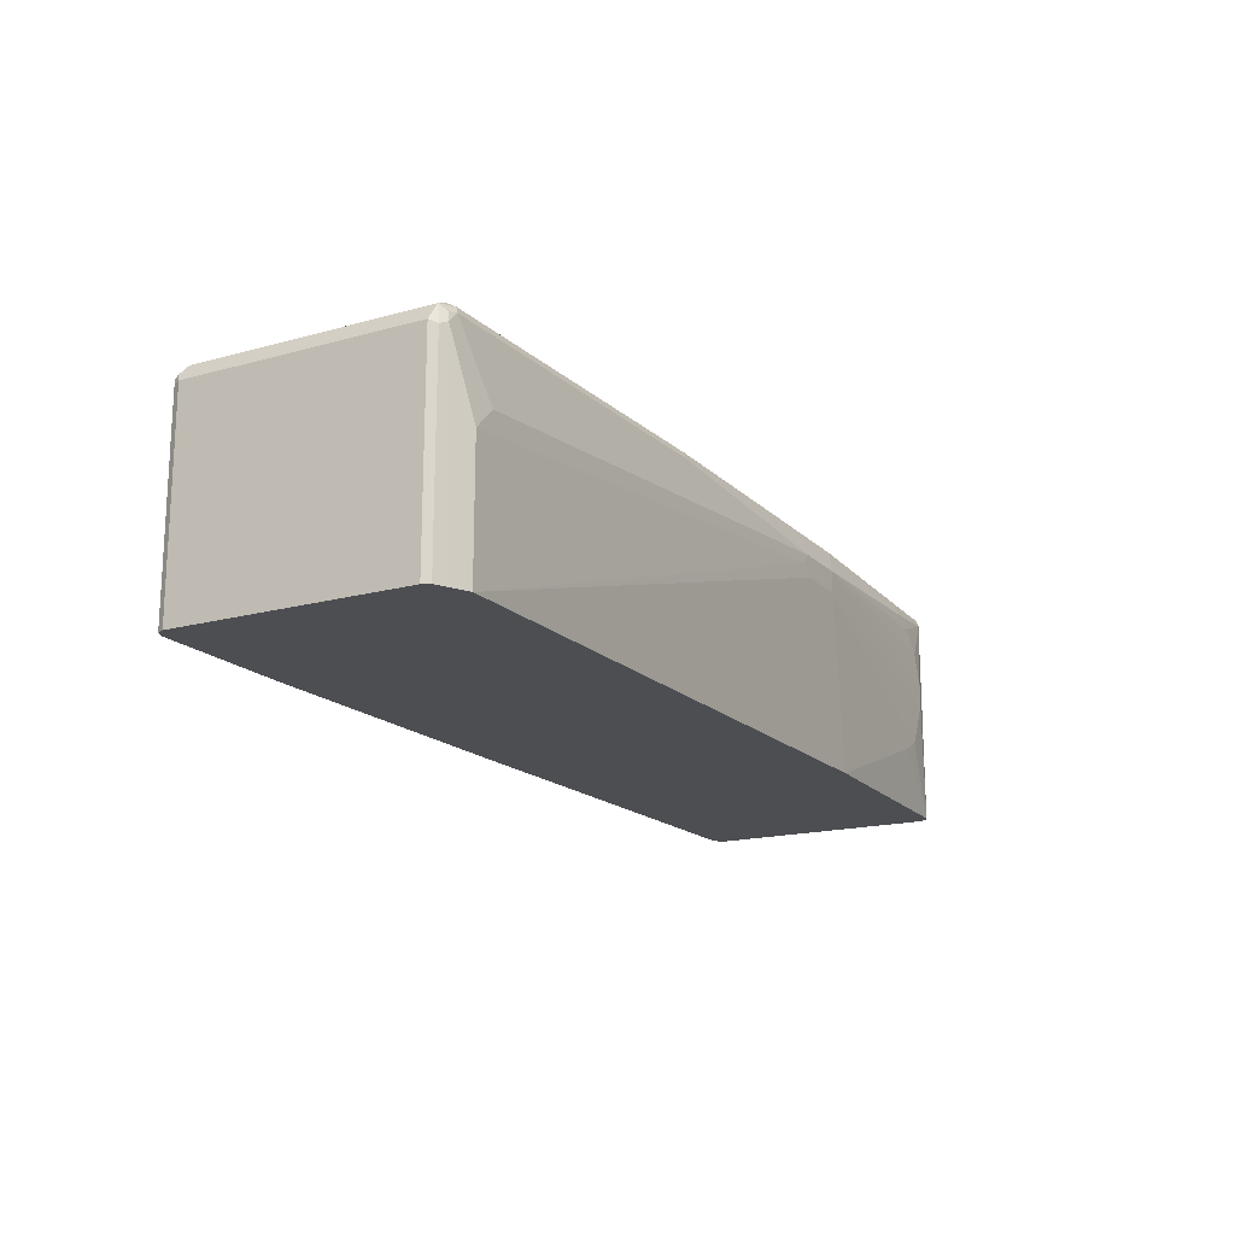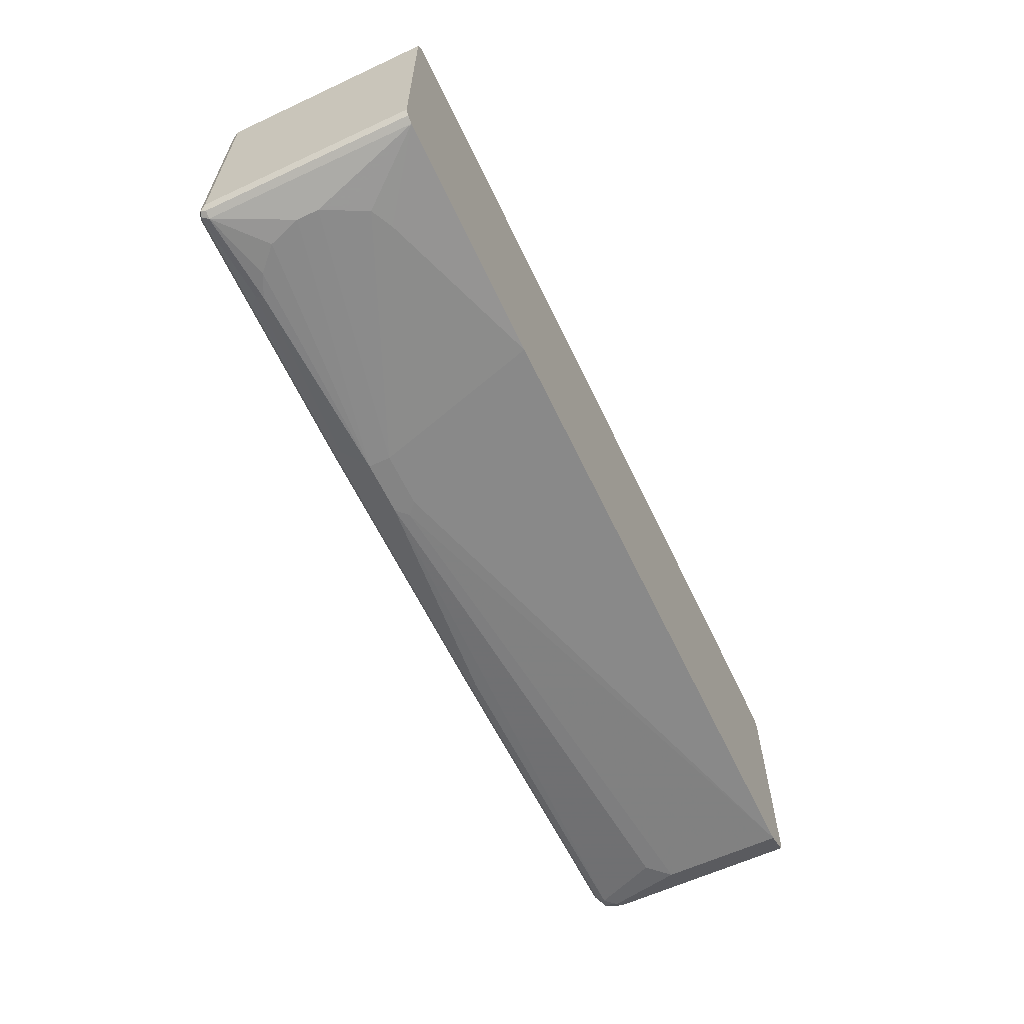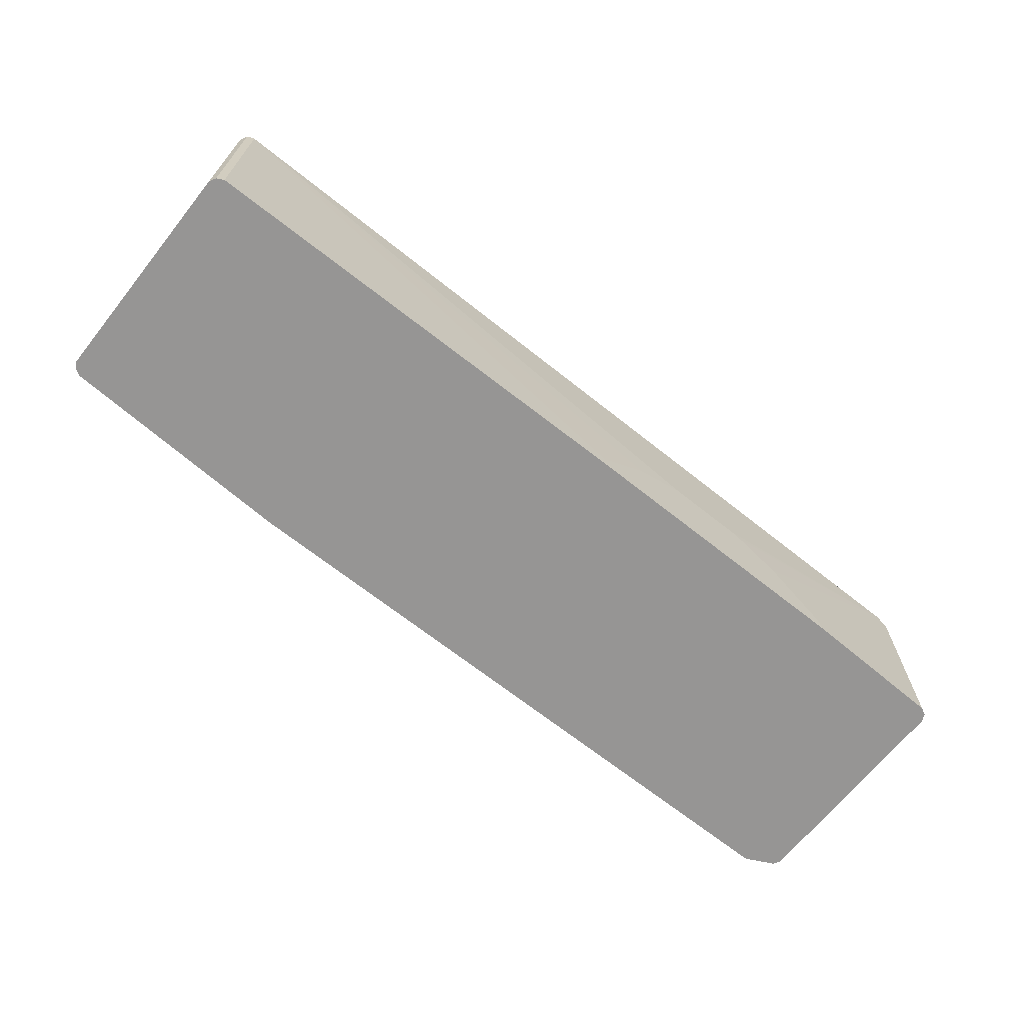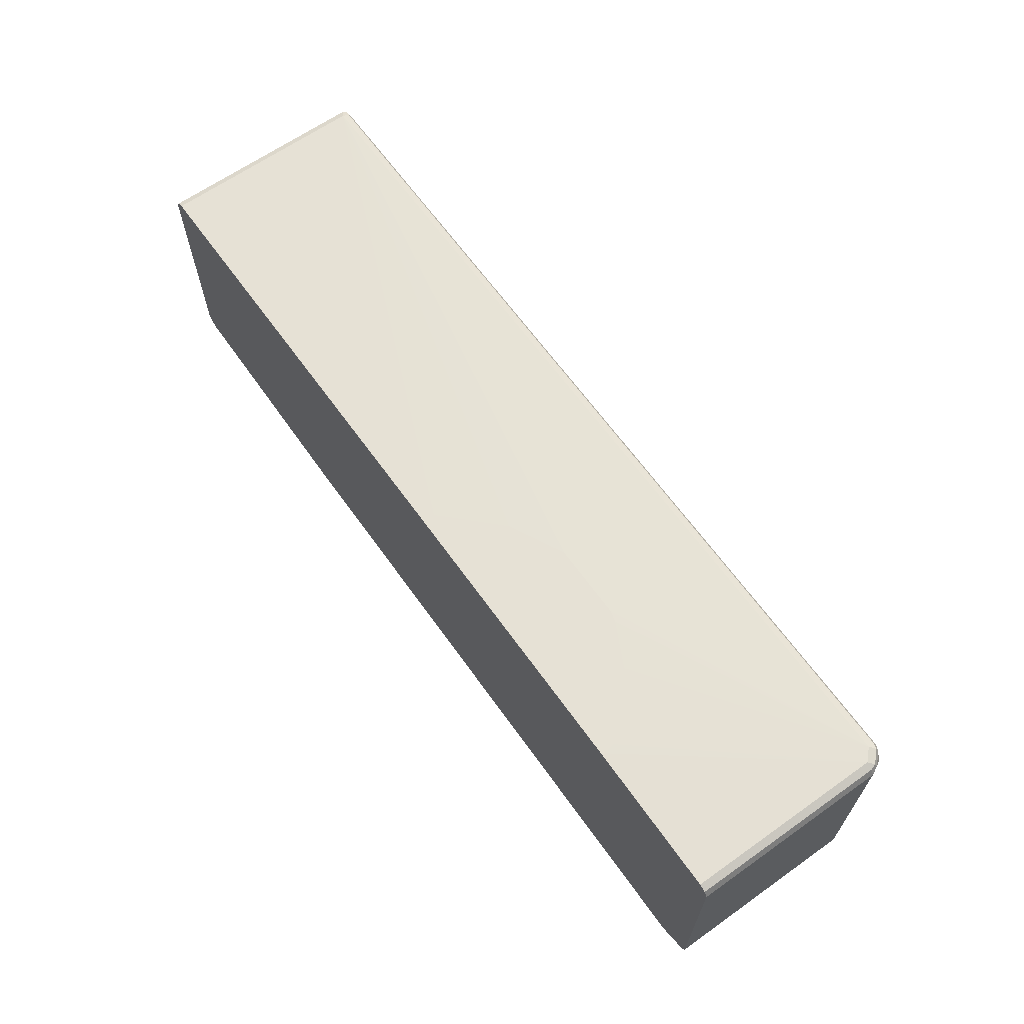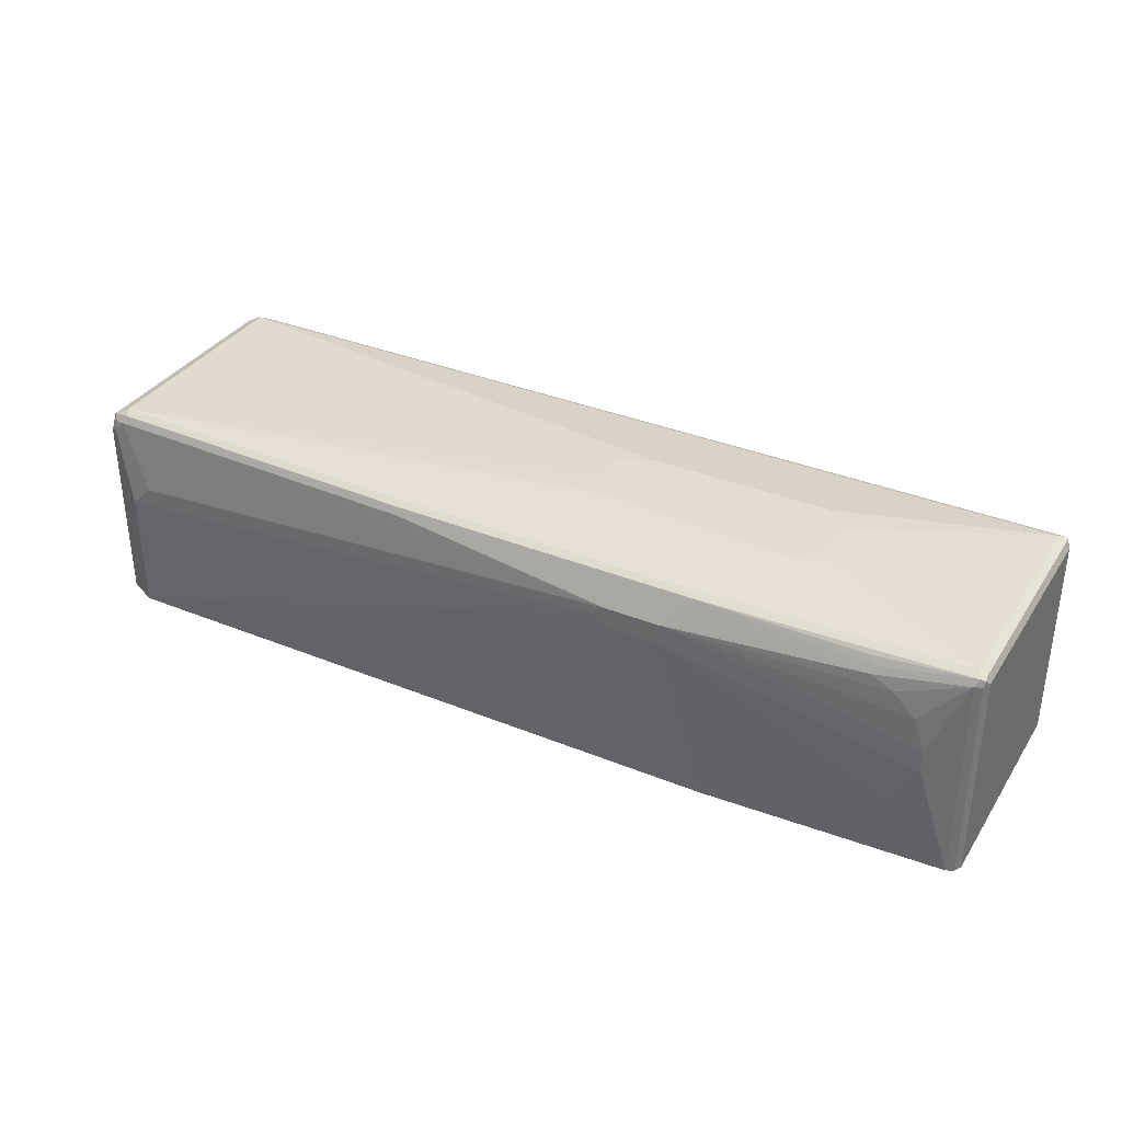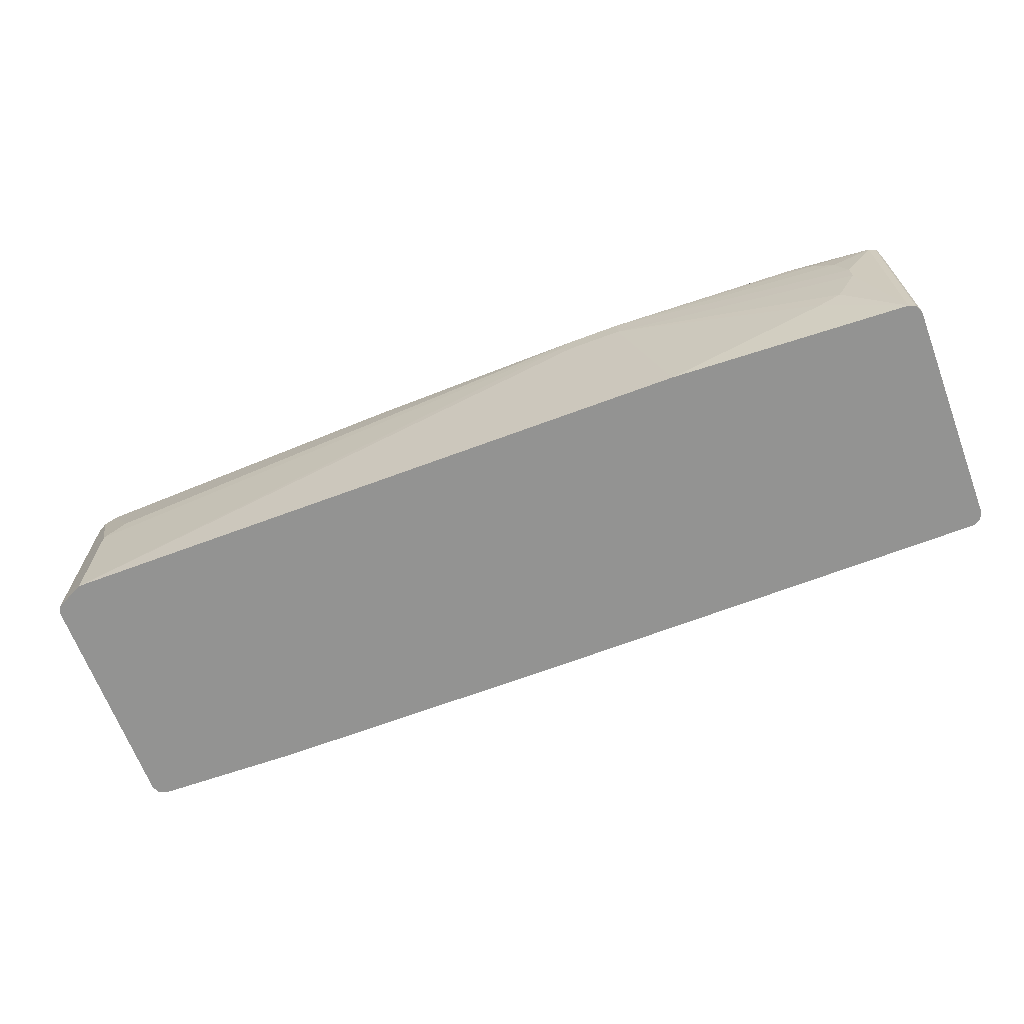
<metadata>
{"format":"obj","ext":"obj","renderer":"f3d","projection":"perspective","resolution":1024,"background":"white","views":[{"elev":-16.9,"azim":119.1,"up":"+Y"},{"elev":-61.3,"azim":-64.7,"up":"+Z"},{"elev":-67.5,"azim":-38.6,"up":"+Y"},{"elev":64.5,"azim":54.5,"up":"+Z"},{"elev":34.8,"azim":-151.4,"up":"+Y"},{"elev":-66.6,"azim":-159.4,"up":"+Y"}]}
</metadata>
<code>
v -0.1243 0.4089 -0.3734
v -0.1421 0.3911 -0.3734
v -0.1421 0.4267 -0.3734
v 0.729 0.3556 -0.3556
v 0.7644 0.32 -0.3556
v 0.7644 0.1194 -0.3556
v -0.231 0.3911 -0.3734
v -0.231 0.4267 -0.3734
v 0.231 0.4623 -0.3556
v 0.7823 0.4623 -0.3378
v 0.8001 0.4445 -0.3378
v 0.7882 0.3259 -0.3437
v 0.795 0.1194 -0.3404
v -0.3021 0.1194 -0.3556
v -0.5689 0.2134 -0.3556
v -0.6045 0.2312 -0.3556
v -0.6223 0.2667 -0.3556
v -0.64 0.3023 -0.3556
v -0.2667 0.4623 -0.3556
v -0.64 0.3378 -0.3556
v -0.6223 0.3911 -0.3556
v -0.5867 0.4267 -0.3556
v -0.551 0.4445 -0.3556
v 0.2252 0.4741 -0.3496
v 0.7763 0.4741 -0.3319
v 0.7971 0.4593 -0.3349
v 0.8119 0.4386 -0.3319
v 0.8102 0.1194 -0.3327
v -0.6934 0.1194 -0.3378
v -0.557 0.4563 -0.3496
v -0.2725 0.4741 -0.3496
v -0.6934 0.4623 -0.3378
v 0.231 0.4801 -0.3378
v 0.7823 0.4801 -0.32
v 0.8059 0.4682 -0.3259
v 0.8119 0.1194 -0.3319
v 0.8179 0.4445 -0.32
v -0.7052 0.1194 -0.3319
v -0.5452 0.4682 -0.3437
v -0.6992 0.4741 -0.3319
v -0.2667 0.4801 -0.3378
v -0.7052 0.4623 -0.3319
v -0.7067 0.4712 -0.3289
v -0.3021 0.4978 -0.2133
v 0.7823 0.4801 0.05331
v -0.05323 0.4978 -0.1955
v -0.03542 0.4978 -0.1778
v -0.01776 0.4978 -0.16
v 0.8059 0.4682 0.0474
v 0.8179 0.1194 -0.32
v 0.8179 0.4445 0.05331
v -0.7112 0.1194 -0.32
v -0.6934 0.4801 -0.32
v -0.3732 0.4978 -0.2133
v -0.7112 0.4623 -0.32
v -0.7052 0.4741 -0.32
v 0.7823 0.4741 0.06518
v 0.7941 0.4741 0.05922
v -0.01776 0.4978 -0.1067
v -0.03542 0.4978 -0.08892
v -0.07104 0.4978 -0.07113
v -0.6934 0.4801 0.05331
v -0.7022 0.4756 0.06223
v 0.8119 0.4563 0.05922
v 0.8179 0.1194 0.05331
v 0.8119 0.4445 0.06518
v -0.7112 0.1194 0.05331
v -0.4089 0.4978 -0.1778
v -0.7112 0.4623 0.05331
v -0.7052 0.4741 0.05331
v 0.7823 0.4623 0.0711
v 0.7911 0.4712 0.06664
v -0.6934 0.4741 0.06518
v -0.3732 0.4978 -0.07113
v -0.4089 0.4978 -0.1067
v -0.7052 0.4682 0.06518
v 0.8089 0.4534 0.06664
v 0.8119 0.1194 0.06518
v 0.8001 0.4445 0.0711
v -0.7052 0.1194 0.06518
v 0.3733 0.2724 0.07745
v 0.3921 0.2676 0.07745
v 0.4631 0.2321 0.07745
v -0.6934 0.4623 0.0711
v 0.8001 0.1194 0.0711
v 0.5521 0.1431 0.07745
v 0.5568 0.1245 0.07745
v -0.6934 0.1194 0.0711
v 0.2488 0.2724 0.07745
v 0.06561 0.1194 0.07745
v 0.071 0.1378 0.07745
v 0.0719 0.1395 0.07745
v 0.07474 0.1429 0.07745
v 0.08791 0.1564 0.07745
v 0.1592 0.2276 0.07745
v 0.1608 0.2284 0.07745
v 0.1773 0.2367 0.07745
v 0.1963 0.2462 0.07745
v 0.5568 0.1194 0.07745
f 52 67 69
f 51 78 65
f 51 66 78
f 45 62 63
f 45 74 62
f 52 69 55
f 45 63 57
f 51 64 66
f 49 58 64
f 57 63 73
f 53 62 75
f 53 75 68
f 53 68 54
f 57 71 72
f 57 72 58
f 57 73 84
f 57 84 71
f 58 77 64
f 45 61 74
f 58 72 77
f 53 56 70
f 45 60 61
f 40 43 53
f 45 57 58
f 35 51 37
f 62 74 75
f 37 51 65
f 37 65 50
f 38 52 55
f 38 55 43
f 38 43 42
f 41 53 54
f 43 55 69
f 43 69 70
f 43 70 56
f 43 56 53
f 44 54 68
f 44 68 75
f 44 75 74
f 44 74 61
f 44 61 60
f 44 60 59
f 44 59 48
f 44 48 47
f 44 47 46
f 45 59 60
f 62 70 63
f 81 83 82
f 63 69 76
f 81 95 94
f 81 94 93
f 81 93 92
f 81 92 91
f 81 91 90
f 81 90 99
f 81 99 87
f 81 87 86
f 81 86 83
f 81 96 95
f 84 90 91
f 84 92 93
f 84 93 94
f 84 94 95
f 84 95 96
f 84 96 97
f 84 97 98
f 84 98 89
f 84 88 90
f 35 64 51
f 84 91 92
f 81 97 96
f 81 98 97
f 81 89 98
f 63 76 73
f 64 77 66
f 66 77 79
f 66 79 85
f 66 85 78
f 67 80 76
f 67 76 69
f 71 81 82
f 71 82 83
f 71 83 79
f 71 79 77
f 71 77 72
f 71 84 89
f 71 89 81
f 73 76 84
f 76 80 88
f 76 88 84
f 79 83 86
f 79 86 87
f 79 87 99
f 79 99 85
f 63 70 69
f 35 49 64
f 53 70 62
f 34 48 59
f 6 99 90
f 6 90 88
f 6 88 80
f 6 80 67
f 6 67 52
f 6 52 38
f 6 38 29
f 6 29 14
f 7 14 15
f 7 15 16
f 7 16 17
f 7 17 18
f 7 18 20
f 7 20 8
f 8 20 21
f 8 21 22
f 8 22 23
f 8 23 19
f 9 24 10
f 9 19 31
f 9 31 24
f 6 85 99
f 10 25 35
f 6 78 85
f 6 50 65
f 34 59 45
f 1 2 7
f 1 7 8
f 1 8 3
f 1 3 4
f 1 4 5
f 1 5 6
f 1 6 2
f 2 6 14
f 2 14 7
f 3 8 19
f 3 19 9
f 3 9 10
f 3 10 4
f 4 11 5
f 5 11 12
f 5 12 13
f 5 13 6
f 6 13 28
f 6 28 36
f 6 36 50
f 6 65 78
f 10 35 26
f 4 10 11
f 10 24 25
f 27 37 50
f 27 50 36
f 29 38 42
f 29 42 32
f 30 39 31
f 30 32 40
f 30 40 39
f 31 39 40
f 31 40 53
f 31 53 41
f 32 42 43
f 32 43 40
f 33 41 54
f 33 44 34
f 34 45 58
f 34 58 49
f 34 49 35
f 34 44 46
f 34 46 47
f 34 47 48
f 10 26 11
f 27 35 37
f 27 36 28
f 33 54 44
f 24 41 33
f 11 27 28
f 25 34 35
f 11 28 13
f 11 13 12
f 11 26 35
f 11 35 27
f 15 29 16
f 16 29 17
f 17 29 18
f 18 29 32
f 14 29 15
f 19 23 30
f 24 31 41
f 24 34 25
f 18 32 20
f 23 32 30
f 22 32 23
f 21 32 22
f 24 33 34
f 20 32 21
f 19 30 31

</code>
